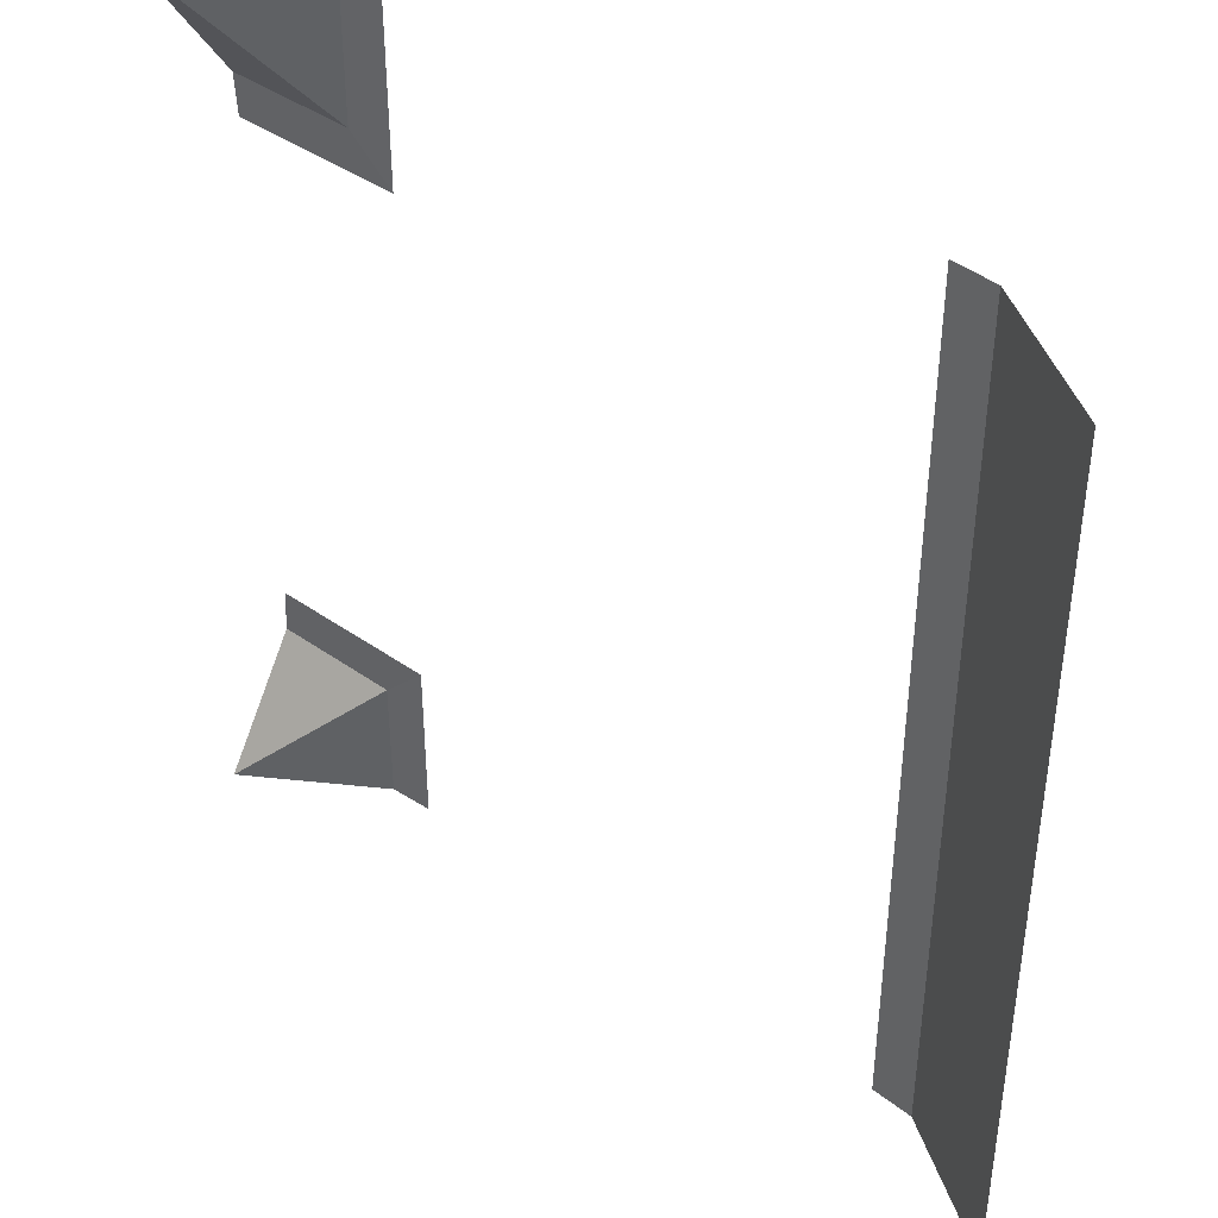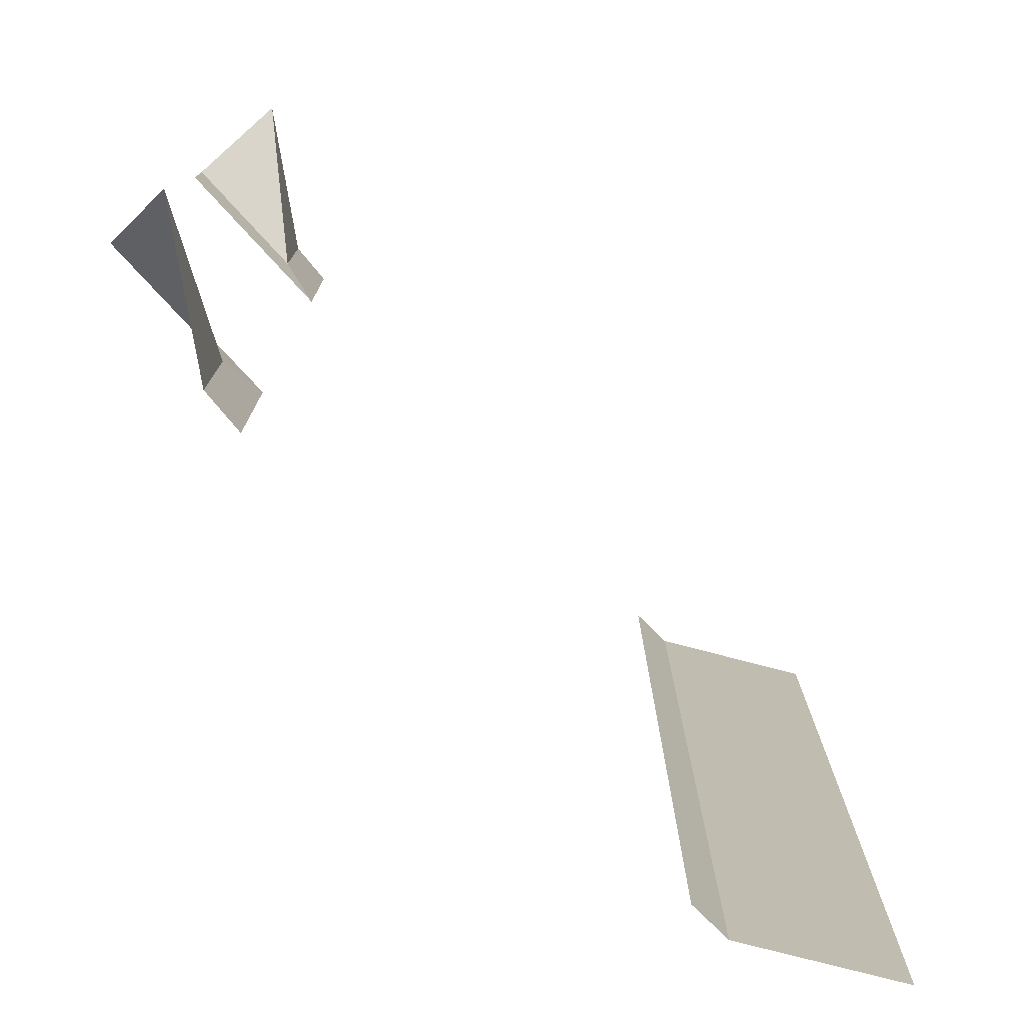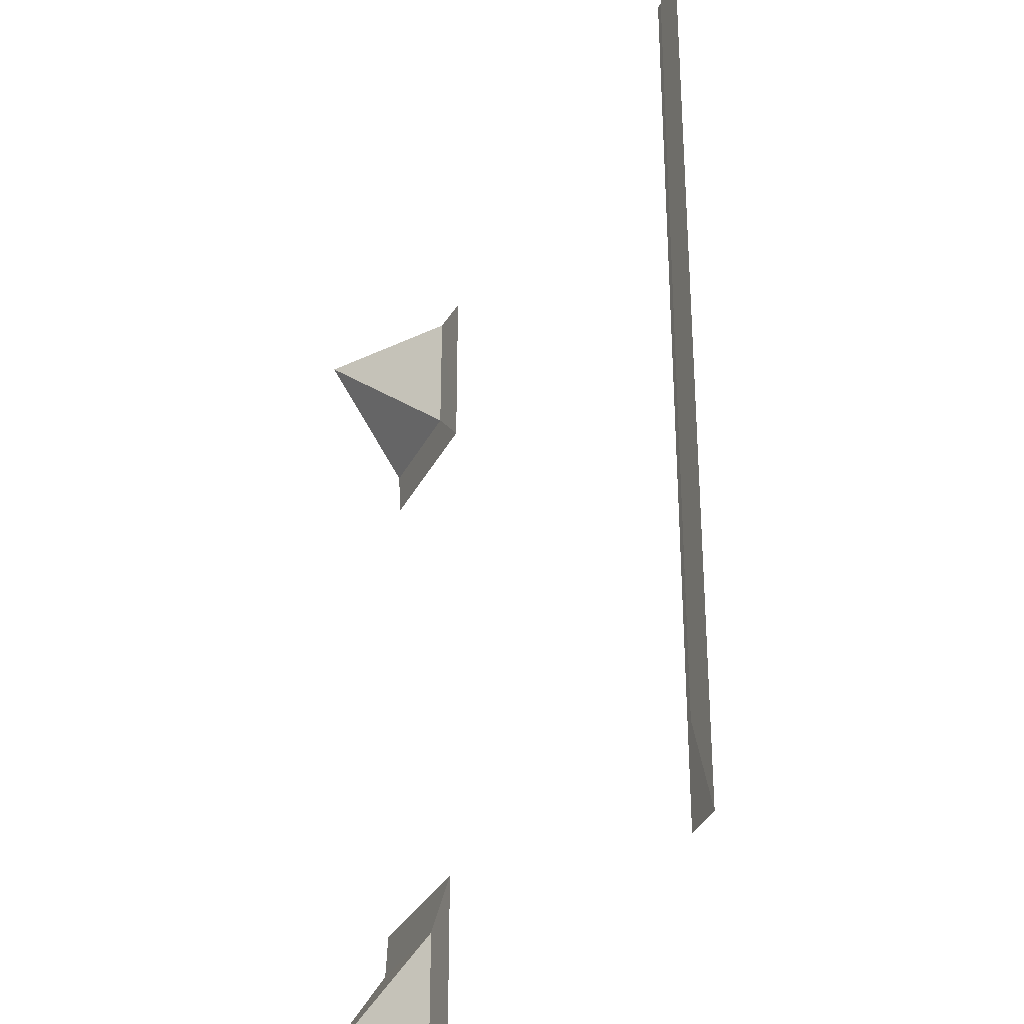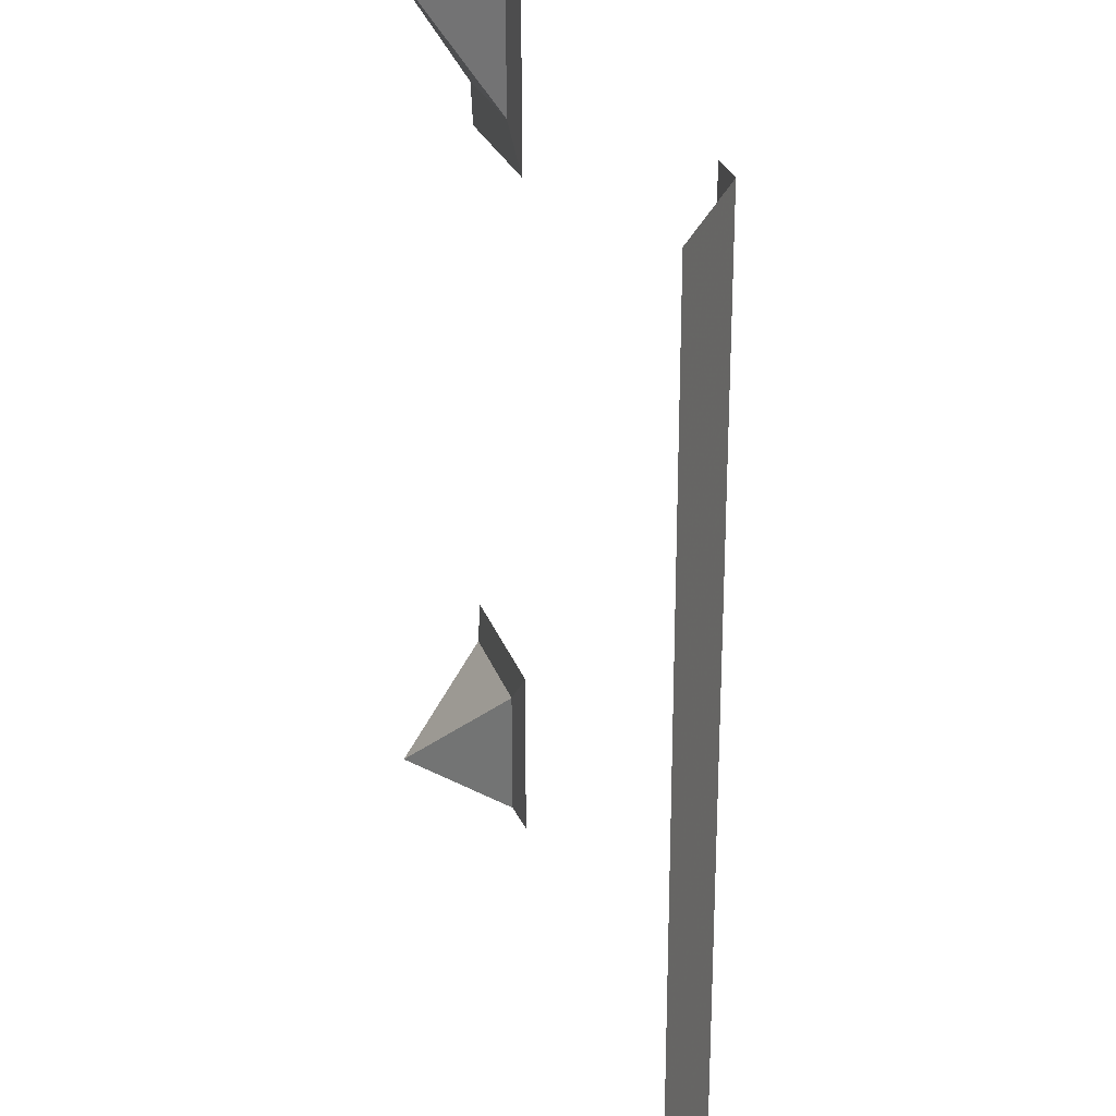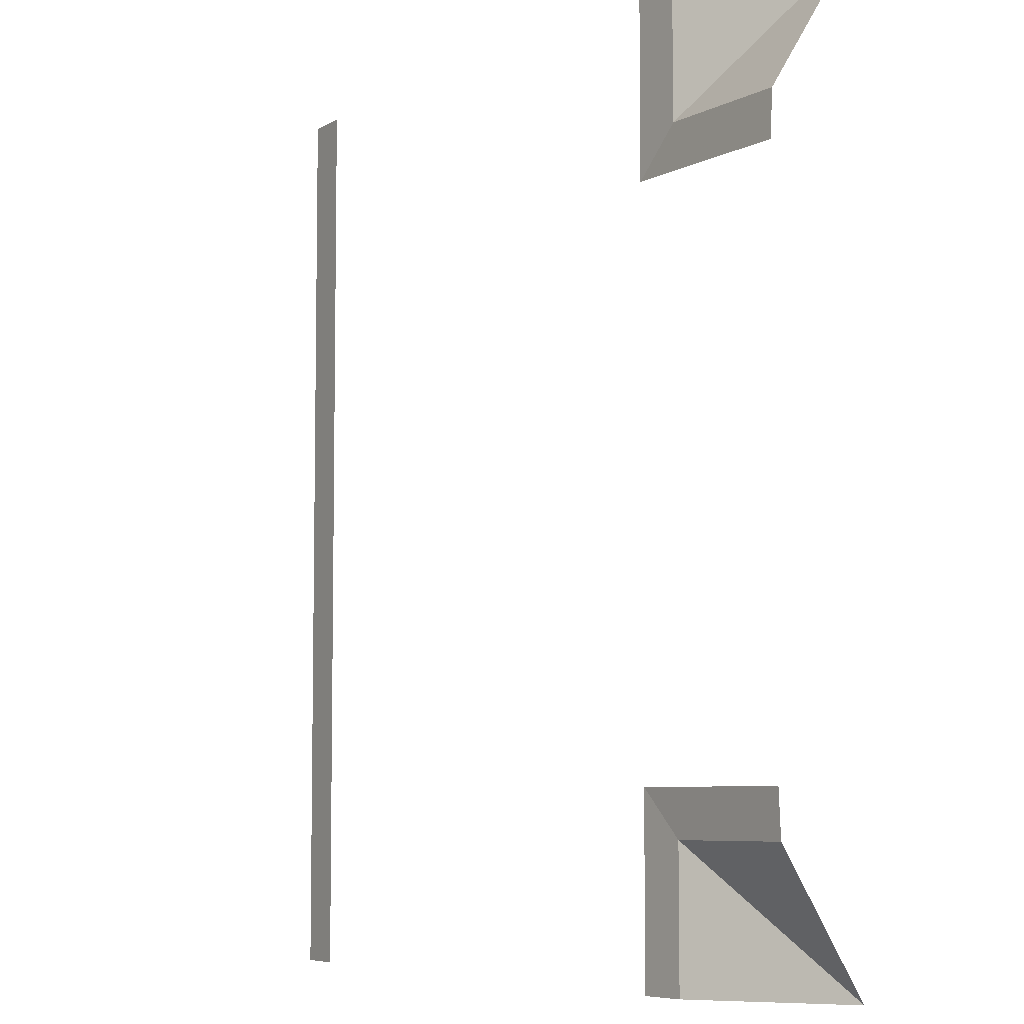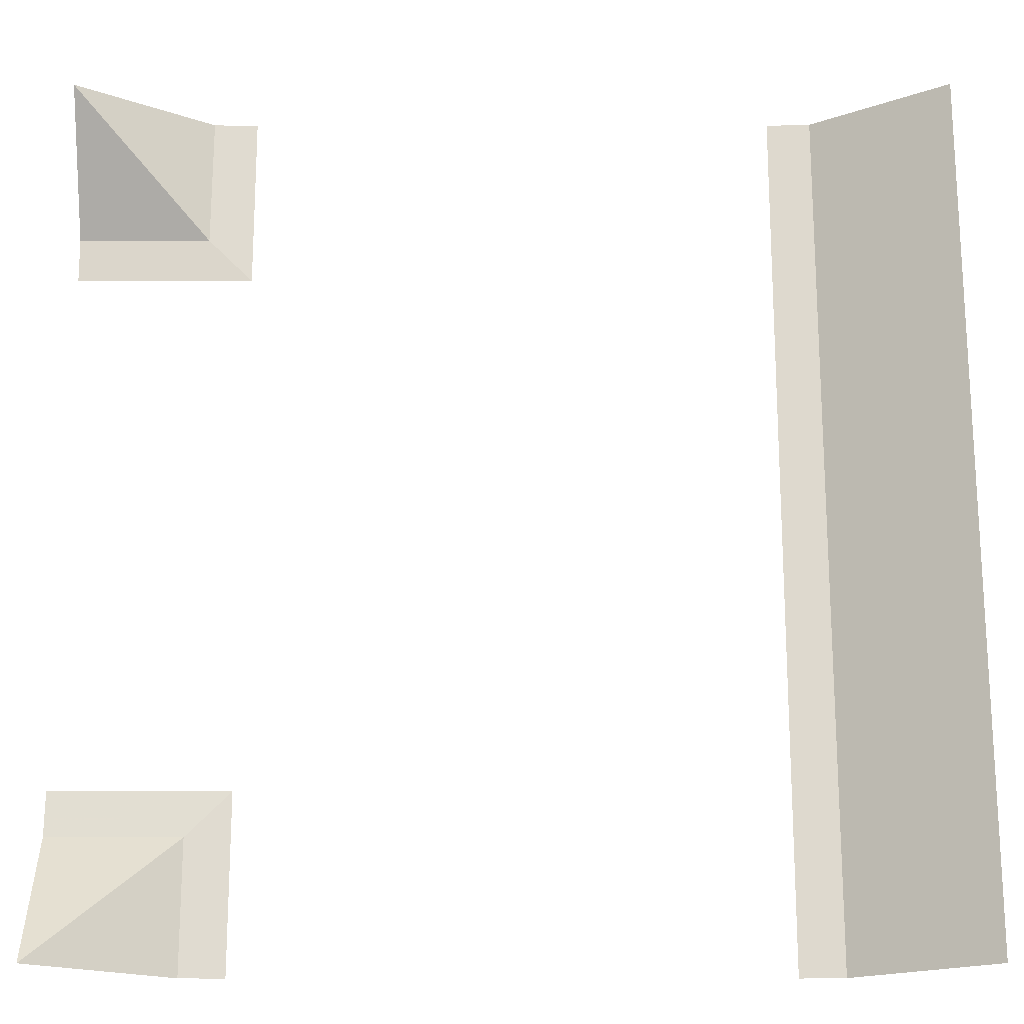
<metadata>
{"format":"obj","ext":"obj","renderer":"f3d","projection":"perspective","resolution":1024,"background":"white","views":[{"elev":41.8,"azim":40.3,"up":"+Z"},{"elev":-76.9,"azim":-47.6,"up":"+Z"},{"elev":-31.8,"azim":67.2,"up":"+Z"},{"elev":25.7,"azim":73.4,"up":"+Z"},{"elev":-6.5,"azim":-124.4,"up":"+Z"},{"elev":-19.4,"azim":0.1,"up":"+Z"}]}
</metadata>
<code>
g RoadAsset44
v 7 2.02 6
v 6 2.07 6
v 6 2.07 -6
v 7 2.02 -6
v 10 0.06999 6
v 7 2.02 6
v 7 2.02 -6
v 10 0.06999 -6
v 6 2.07 -6
v 6 2.07 -10
v 7 2.02 -10
v 7 2.02 -6
v 7 2.02 -6
v 7 2.02 -10
v 10 0.06999 -10
v 10 0.06999 -6
v 7 2.02 6
v 7 2.02 10
v 6 2.07 10
v 6 2.07 6
v 10 0.06999 6
v 10 0.06999 10
v 7 2.02 10
v 7 2.02 6
v -7 2.02 -10
v -7 2.02 -7.011
v -10 0.07296 -10
v -6 2.07 -10
v -6 2.07 -6
v -7 2.02 -7.011
v -7 2.02 -10
v -10 2.02 -7
v -7 2.02 -7.011
v -6 2.07 -6
v -10 2.07 -6
v -7 2.02 -7.011
v -10 2.02 -7
v -10 0.07296 -10
v -10 2.02 7
v -7.011 2.02 7
v -10 0.07296 10
v -6 2.07 6
v -7.011 2.02 7
v -10 2.02 7
v -10 2.07 6
v -7 2.02 10
v -7.011 2.02 7
v -6 2.07 6
v -6 2.07 10
v -7.011 2.02 7
v -7 2.02 10
v -10 0.07296 10
g RoadAsset44_0
f 3 2 1
f 4 3 1
f 7 6 5
f 8 7 5
f 11 10 9
f 12 11 9
f 15 14 13
f 16 15 13
f 19 18 17
f 20 19 17
f 23 22 21
f 24 23 21
f 27 26 25
f 30 29 28
f 31 30 28
f 34 33 32
f 35 34 32
f 38 37 36
f 41 40 39
f 44 43 42
f 45 44 42
f 48 47 46
f 49 48 46
f 52 51 50

</code>
